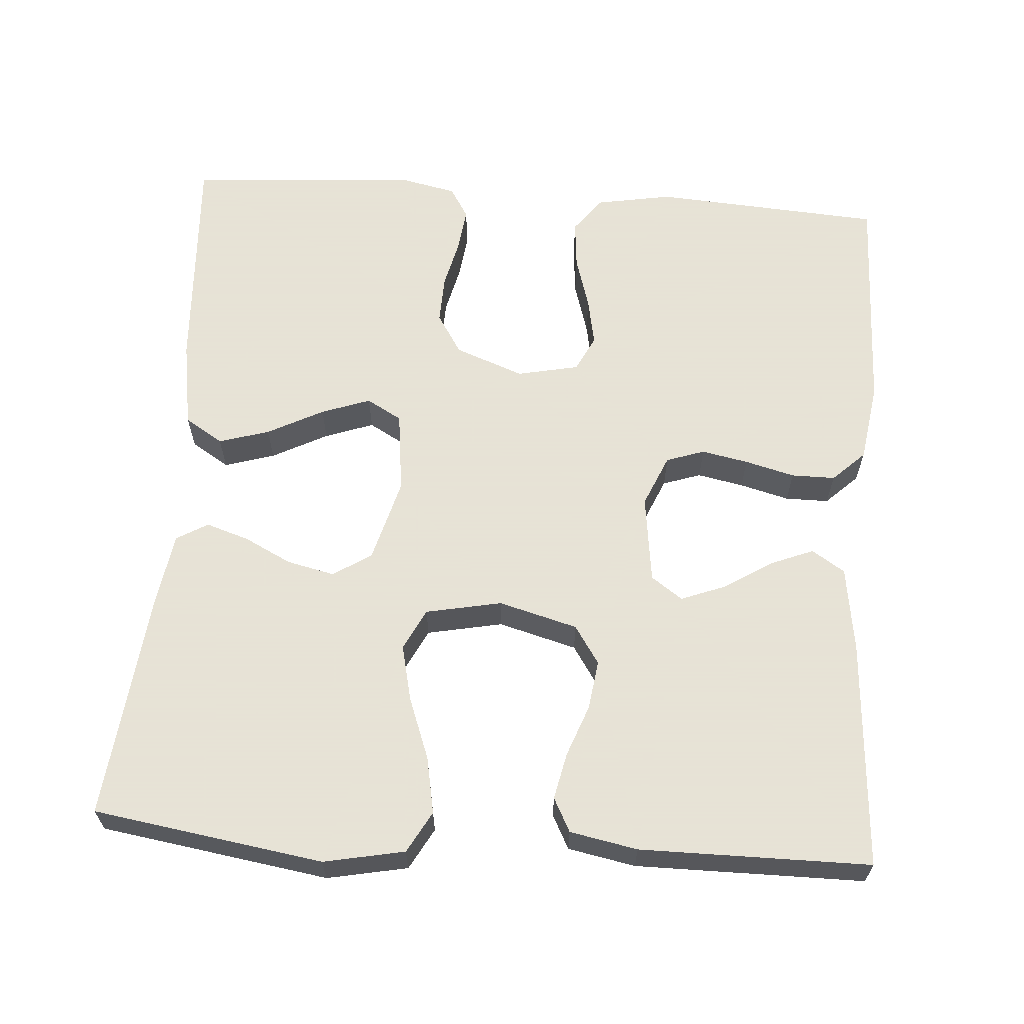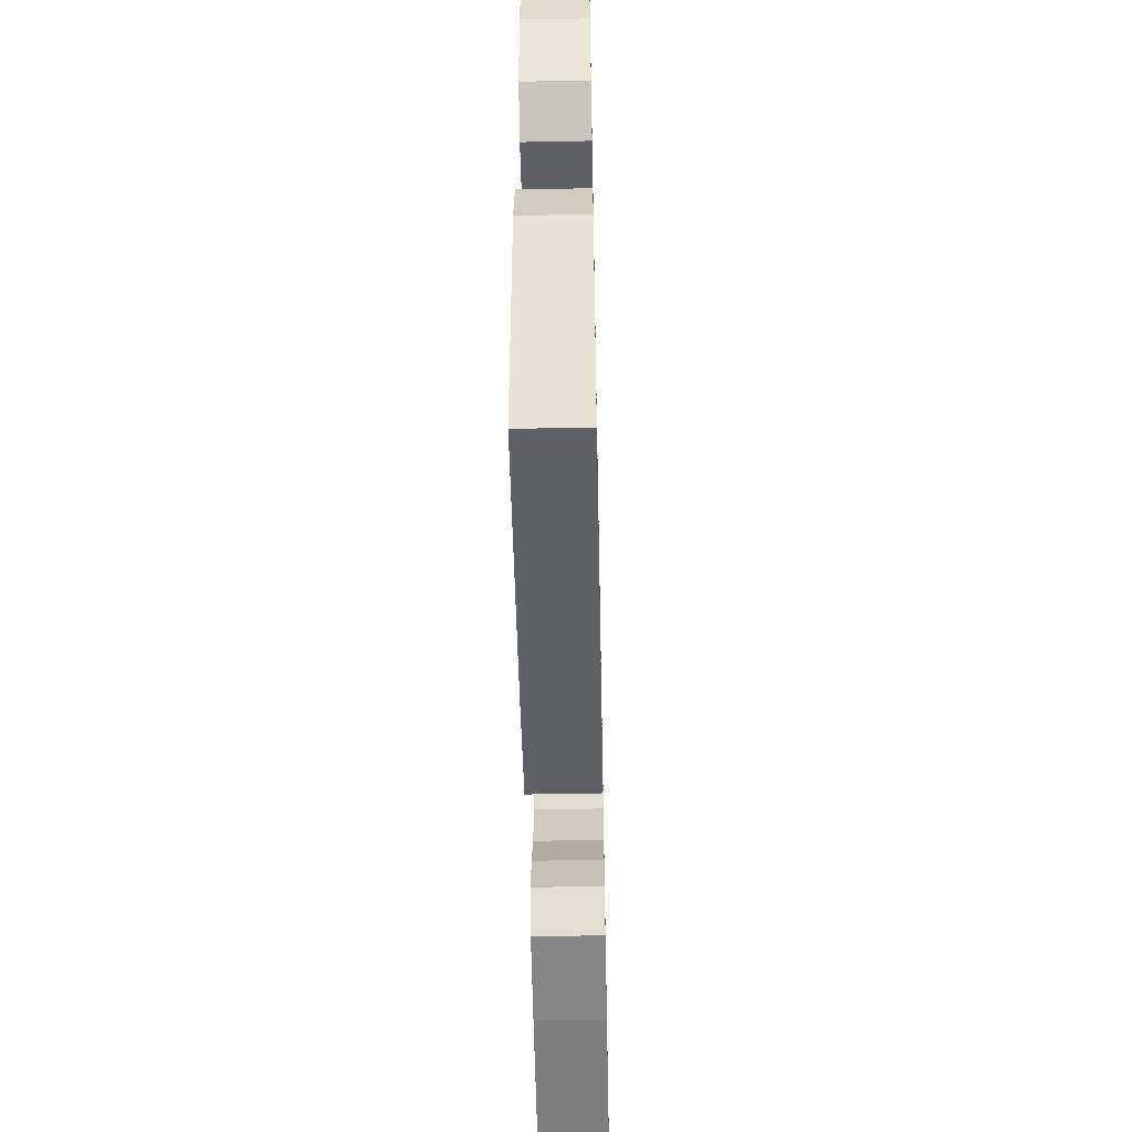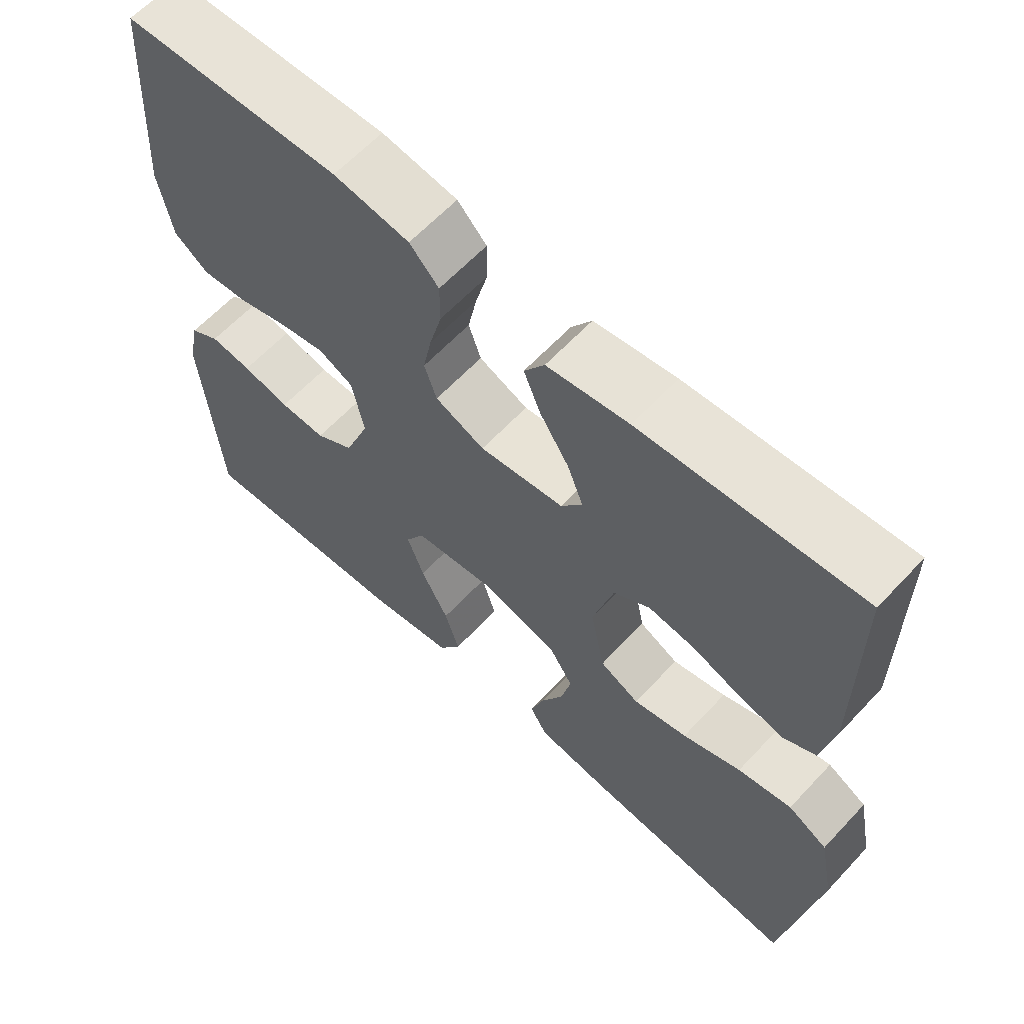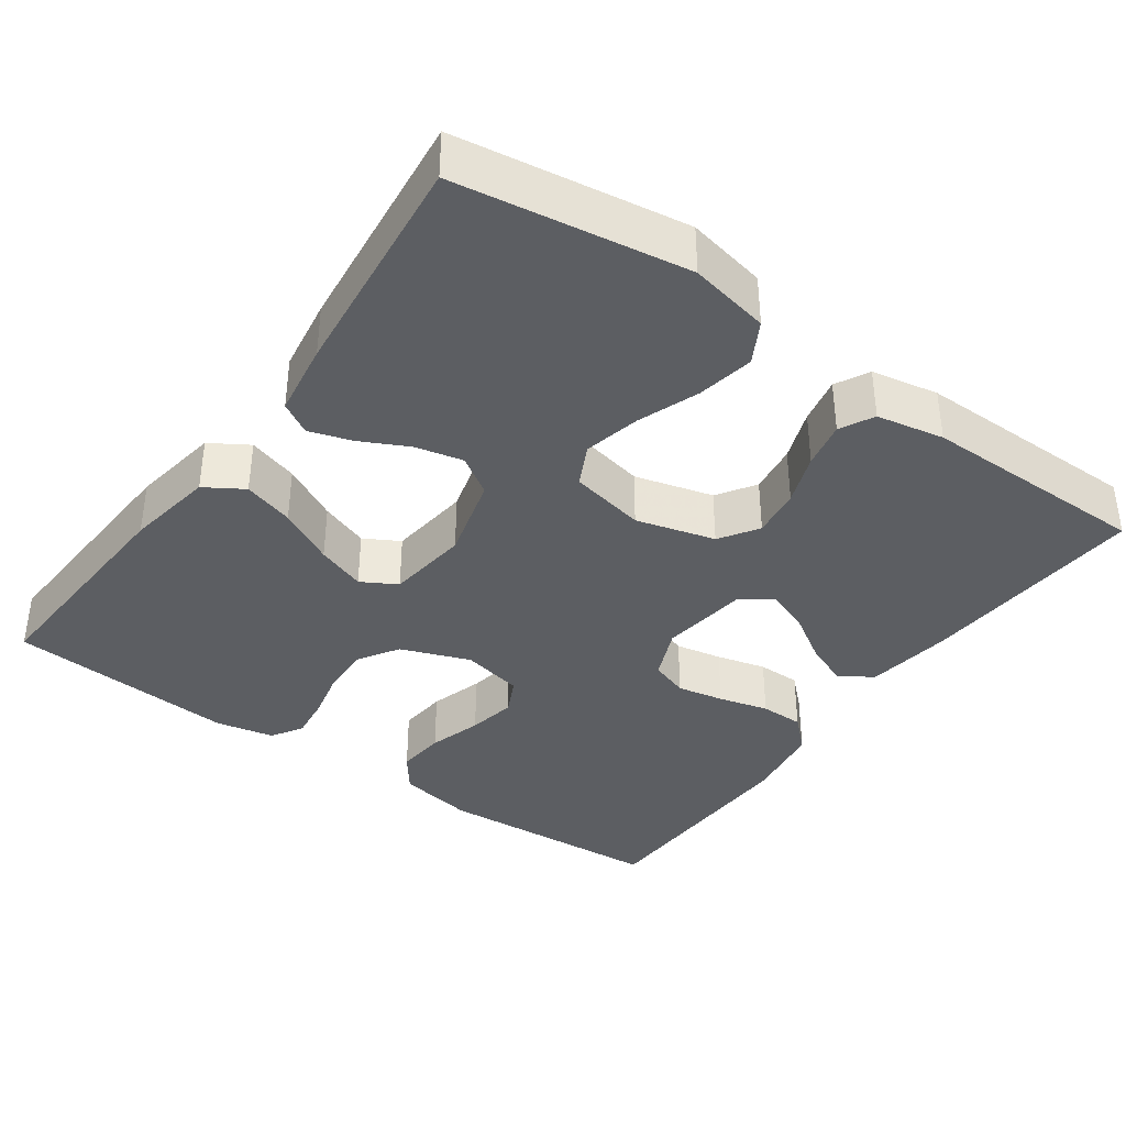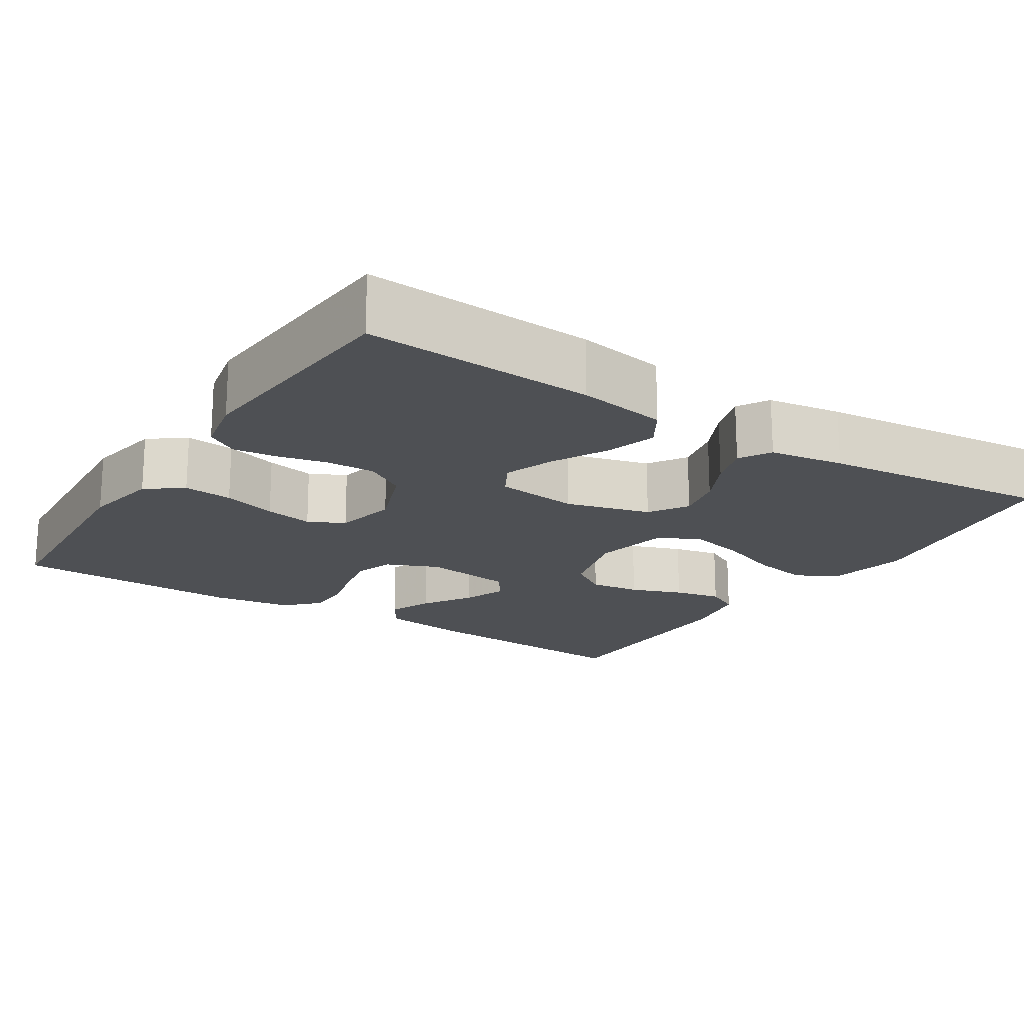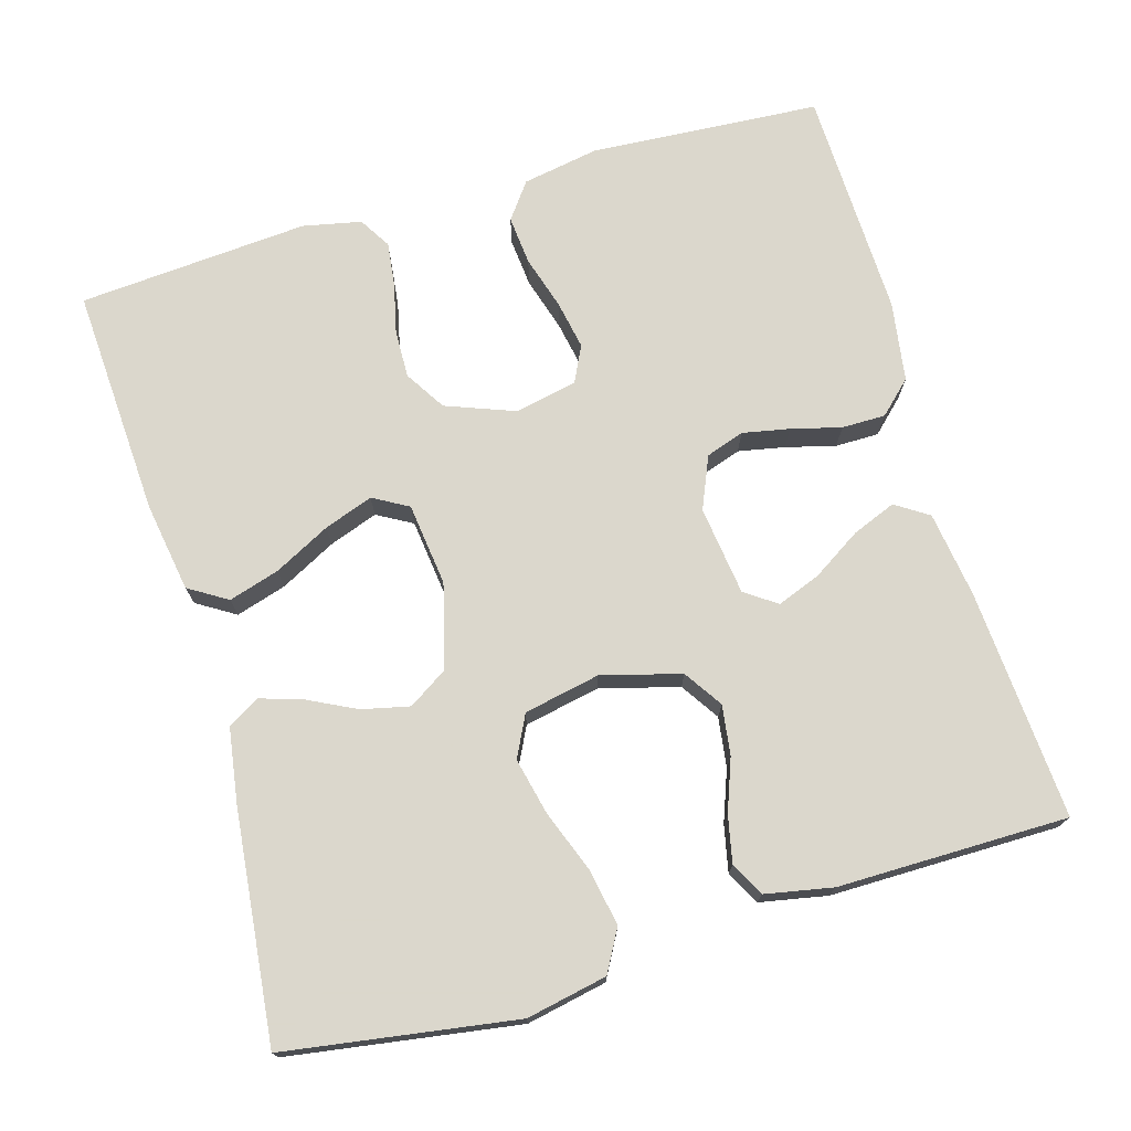
<metadata>
{"format":"obj","ext":"obj","renderer":"f3d","projection":"perspective","resolution":1024,"background":"white","views":[{"elev":62.8,"azim":-85.9,"up":"+Y"},{"elev":-53.3,"azim":91.2,"up":"+Z"},{"elev":62.4,"azim":-137.1,"up":"+Z"},{"elev":-37.7,"azim":-125.5,"up":"+Y"},{"elev":-18.7,"azim":147.2,"up":"+Y"},{"elev":73.4,"azim":-106.3,"up":"+Y"}]}
</metadata>
<code>
v 0.5 0.07 -0.5
v 0.2 0.07 -0.483
v 0.084 0.07 -0.464
v 0.053 0.07 -0.414
v 0.073 0.07 -0.348
v 0.111 0.07 -0.275
v 0.134 0.07 -0.211
v 0.108 0.07 -0.165
v 0 0.07 -0.152
v -0.11 0.07 -0.182
v -0.142 0.07 -0.232
v -0.128 0.07 -0.294
v -0.097 0.07 -0.356
v -0.079 0.07 -0.412
v -0.103 0.07 -0.453
v -0.2 0.07 -0.468
v -0.5 0.07 -0.5
v -0.546 0.07 -0.2
v -0.525 0.07 -0.095
v -0.471 0.07 -0.065
v -0.397 0.07 -0.079
v -0.317 0.07 -0.109
v -0.243 0.07 -0.126
v -0.189 0.07 -0.099
v -0.169 0.07 0
v -0.197 0.07 0.103
v -0.247 0.07 0.136
v -0.312 0.07 0.127
v -0.379 0.07 0.102
v -0.44 0.07 0.089
v -0.484 0.07 0.112
v -0.501 0.07 0.2
v -0.5 0.07 0.5
v -0.2 0.07 0.48
v -0.088 0.07 0.464
v -0.06 0.07 0.421
v -0.083 0.07 0.364
v -0.123 0.07 0.301
v -0.145 0.07 0.244
v -0.116 0.07 0.203
v 0 0.07 0.188
v 0.068 0.07 0.217
v 0.085 0.07 0.267
v 0.073 0.07 0.328
v 0.056 0.07 0.393
v 0.056 0.07 0.45
v 0.096 0.07 0.492
v 0.2 0.07 0.508
v 0.5 0.07 0.5
v 0.52 0.07 0.2
v 0.502 0.07 0.1
v 0.455 0.07 0.065
v 0.391 0.07 0.071
v 0.321 0.07 0.092
v 0.258 0.07 0.104
v 0.211 0.07 0.081
v 0.194 0.07 0
v 0.228 0.07 -0.09
v 0.281 0.07 -0.123
v 0.344 0.07 -0.121
v 0.409 0.07 -0.106
v 0.466 0.07 -0.099
v 0.507 0.07 -0.124
v 0.523 0.07 -0.2
v 0.5 0 -0.5
v 0.2 0 -0.483
v 0.084 0 -0.464
v 0.053 0 -0.414
v 0.073 0 -0.348
v 0.111 0 -0.275
v 0.134 0 -0.211
v 0.108 0 -0.165
v 0 0 -0.152
v -0.11 0 -0.182
v -0.142 0 -0.232
v -0.128 0 -0.294
v -0.097 0 -0.356
v -0.079 0 -0.412
v -0.103 0 -0.453
v -0.2 0 -0.468
v -0.5 0 -0.5
v -0.546 0 -0.2
v -0.525 0 -0.095
v -0.471 0 -0.065
v -0.397 0 -0.079
v -0.317 0 -0.109
v -0.243 0 -0.126
v -0.189 0 -0.099
v -0.169 0 0
v -0.197 0 0.103
v -0.247 0 0.136
v -0.312 0 0.127
v -0.379 0 0.102
v -0.44 0 0.089
v -0.484 0 0.112
v -0.501 0 0.2
v -0.5 0 0.5
v -0.2 0 0.48
v -0.088 0 0.464
v -0.06 0 0.421
v -0.083 0 0.364
v -0.123 0 0.301
v -0.145 0 0.244
v -0.116 0 0.203
v 0 0 0.188
v 0.068 0 0.217
v 0.085 0 0.267
v 0.073 0 0.328
v 0.056 0 0.393
v 0.056 0 0.45
v 0.096 0 0.492
v 0.2 0 0.508
v 0.5 0 0.5
v 0.52 0 0.2
v 0.502 0 0.1
v 0.455 0 0.065
v 0.391 0 0.071
v 0.321 0 0.092
v 0.258 0 0.104
v 0.211 0 0.081
v 0.194 0 0
v 0.228 0 -0.09
v 0.281 0 -0.123
v 0.344 0 -0.121
v 0.409 0 -0.106
v 0.466 0 -0.099
v 0.507 0 -0.124
v 0.523 0 -0.2
f 60 61 62 63
f 59 60 63 64
f 51 52 53 54
f 51 54 55
f 50 51 55
f 49 50 55
f 48 49 55 56
f 44 45 46 47
f 43 44 47 48
f 42 43 48 56
f 35 36 37 38
f 35 38 39
f 34 35 39
f 33 34 39
f 32 33 39 40
f 28 29 30 31
f 27 28 31 32
f 19 20 21 22
f 19 22 23
f 18 19 23
f 17 18 23
f 16 17 23 24
f 12 13 14 15
f 11 12 15 16
f 3 4 5 6
f 3 6 7
f 2 3 7
f 59 64 1 2
f 58 59 2 7
f 57 58 7 8
f 41 42 56 57
f 41 57 8 9
f 27 32 40 41
f 26 27 41
f 25 26 41 9
f 11 16 24 25
f 10 11 25
f 9 10 25
f 127 126 125 124
f 128 127 124 123
f 118 117 116 115
f 119 118 115
f 119 115 114
f 119 114 113
f 120 119 113 112
f 111 110 109 108
f 112 111 108 107
f 120 112 107 106
f 102 101 100 99
f 103 102 99
f 103 99 98
f 103 98 97
f 104 103 97 96
f 95 94 93 92
f 96 95 92 91
f 86 85 84 83
f 87 86 83
f 87 83 82
f 87 82 81
f 88 87 81 80
f 79 78 77 76
f 80 79 76 75
f 70 69 68 67
f 71 70 67
f 71 67 66
f 66 65 128 123
f 71 66 123 122
f 72 71 122 121
f 121 120 106 105
f 73 72 121 105
f 105 104 96 91
f 105 91 90
f 73 105 90 89
f 89 88 80 75
f 89 75 74
f 89 74 73
f 1 65 66 2
f 2 66 67 3
f 3 67 68 4
f 4 68 69 5
f 5 69 70 6
f 6 70 71 7
f 7 71 72 8
f 8 72 73 9
f 9 73 74 10
f 10 74 75 11
f 11 75 76 12
f 12 76 77 13
f 13 77 78 14
f 14 78 79 15
f 15 79 80 16
f 16 80 81 17
f 17 81 82 18
f 18 82 83 19
f 19 83 84 20
f 20 84 85 21
f 21 85 86 22
f 22 86 87 23
f 23 87 88 24
f 24 88 89 25
f 25 89 90 26
f 26 90 91 27
f 27 91 92 28
f 28 92 93 29
f 29 93 94 30
f 30 94 95 31
f 31 95 96 32
f 32 96 97 33
f 33 97 98 34
f 34 98 99 35
f 35 99 100 36
f 36 100 101 37
f 37 101 102 38
f 38 102 103 39
f 39 103 104 40
f 40 104 105 41
f 41 105 106 42
f 42 106 107 43
f 43 107 108 44
f 44 108 109 45
f 45 109 110 46
f 46 110 111 47
f 47 111 112 48
f 48 112 113 49
f 49 113 114 50
f 50 114 115 51
f 51 115 116 52
f 52 116 117 53
f 53 117 118 54
f 54 118 119 55
f 55 119 120 56
f 56 120 121 57
f 57 121 122 58
f 58 122 123 59
f 59 123 124 60
f 60 124 125 61
f 61 125 126 62
f 62 126 127 63
f 63 127 128 64
f 64 128 65 1

</code>
